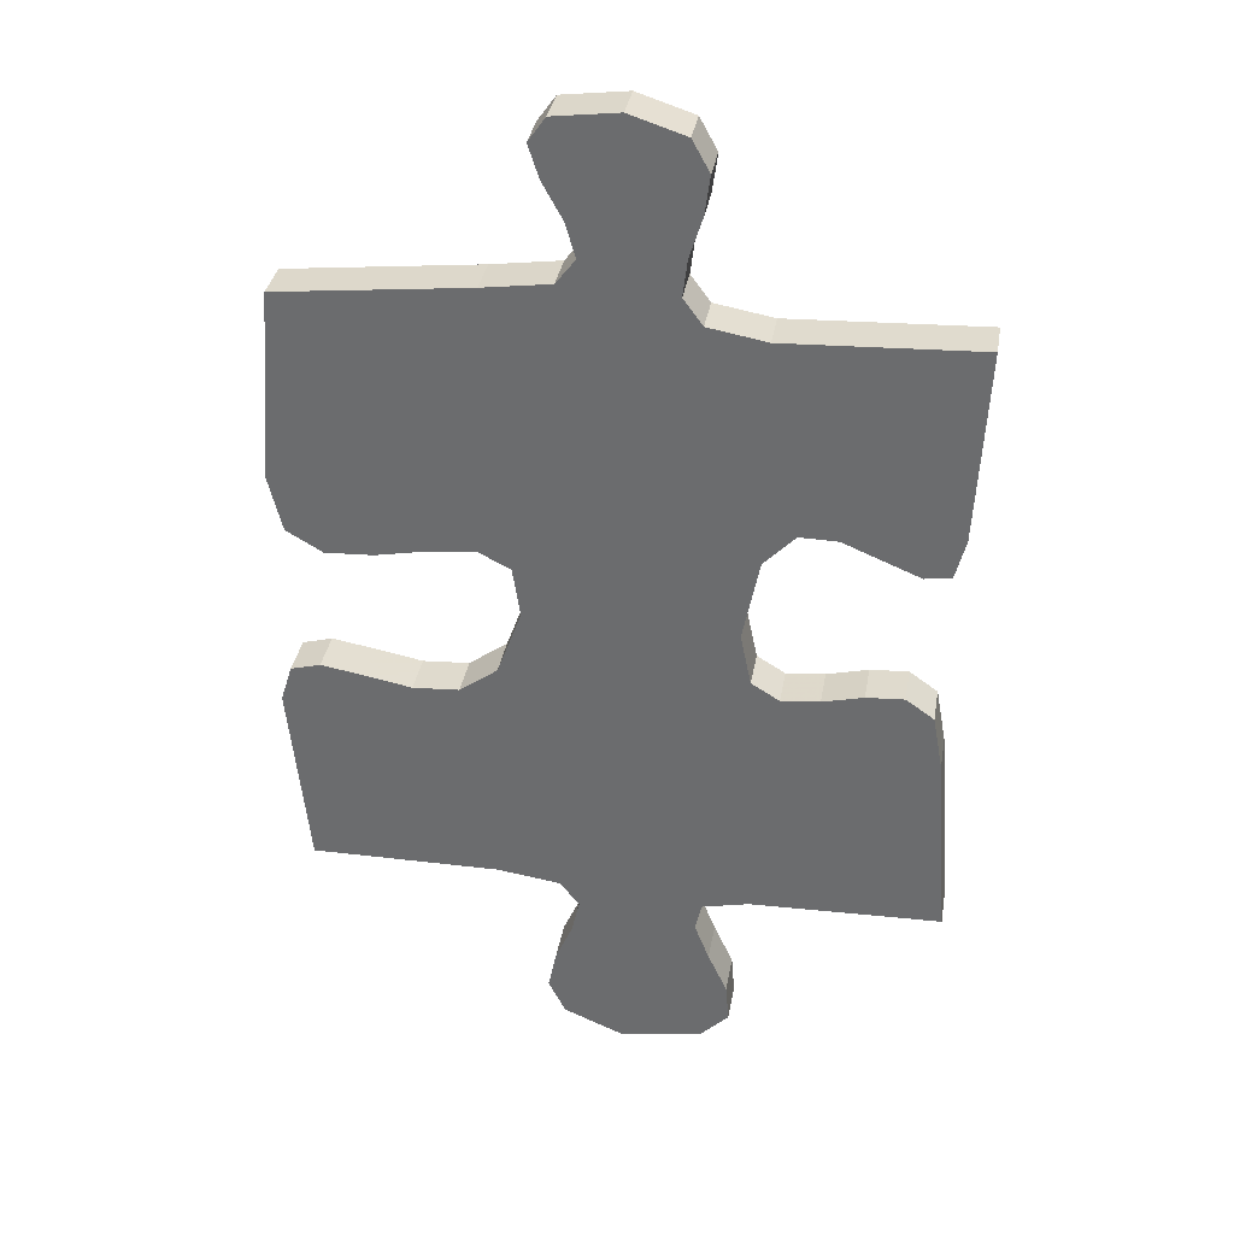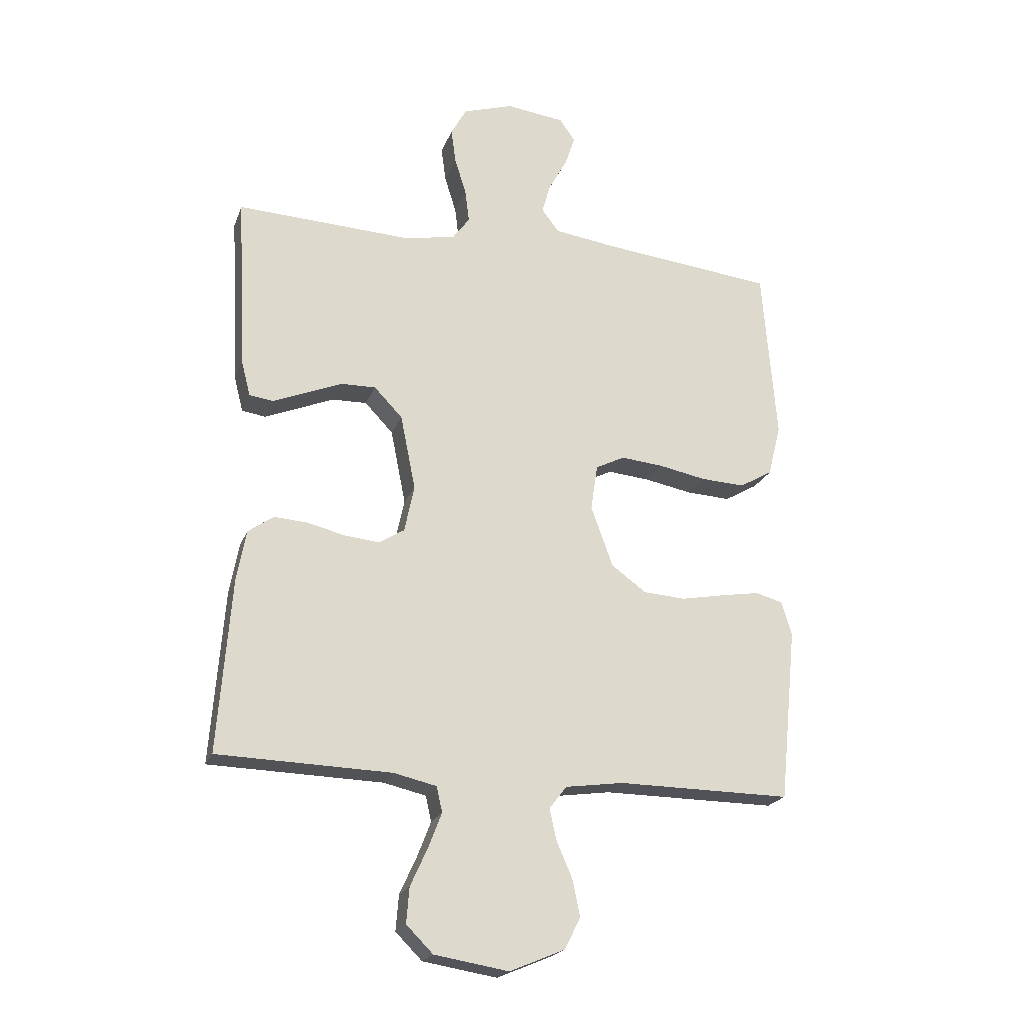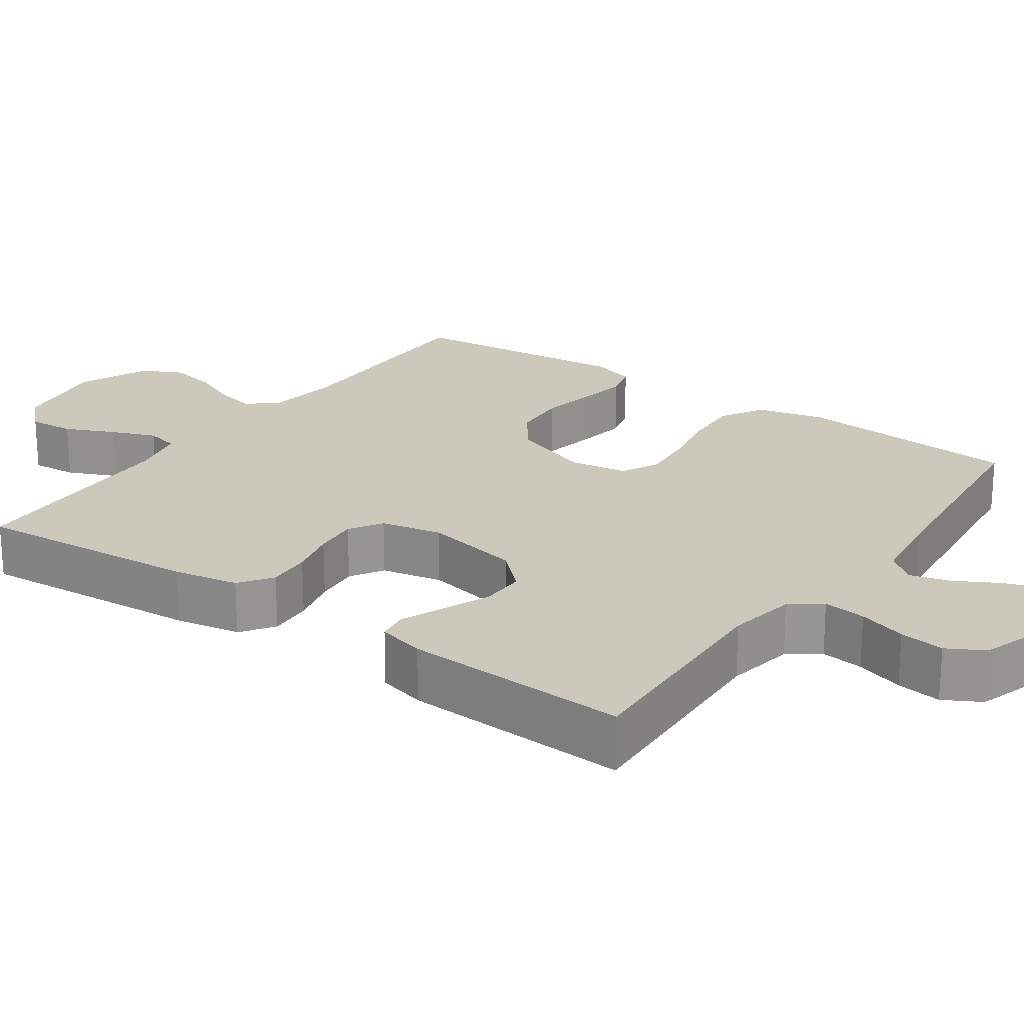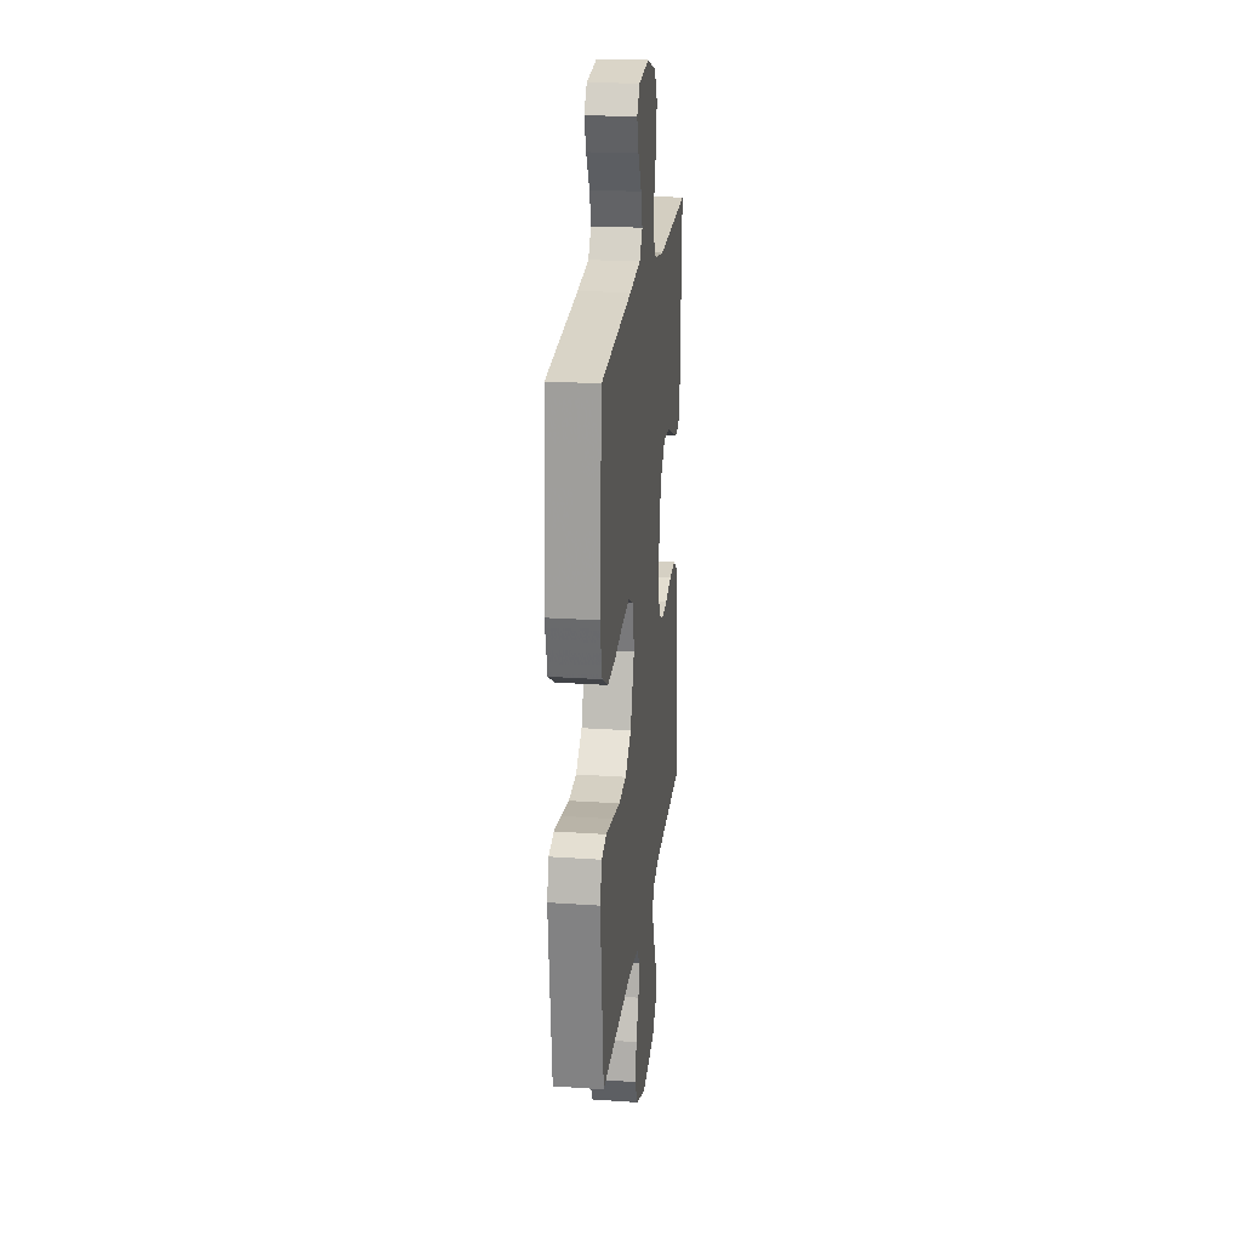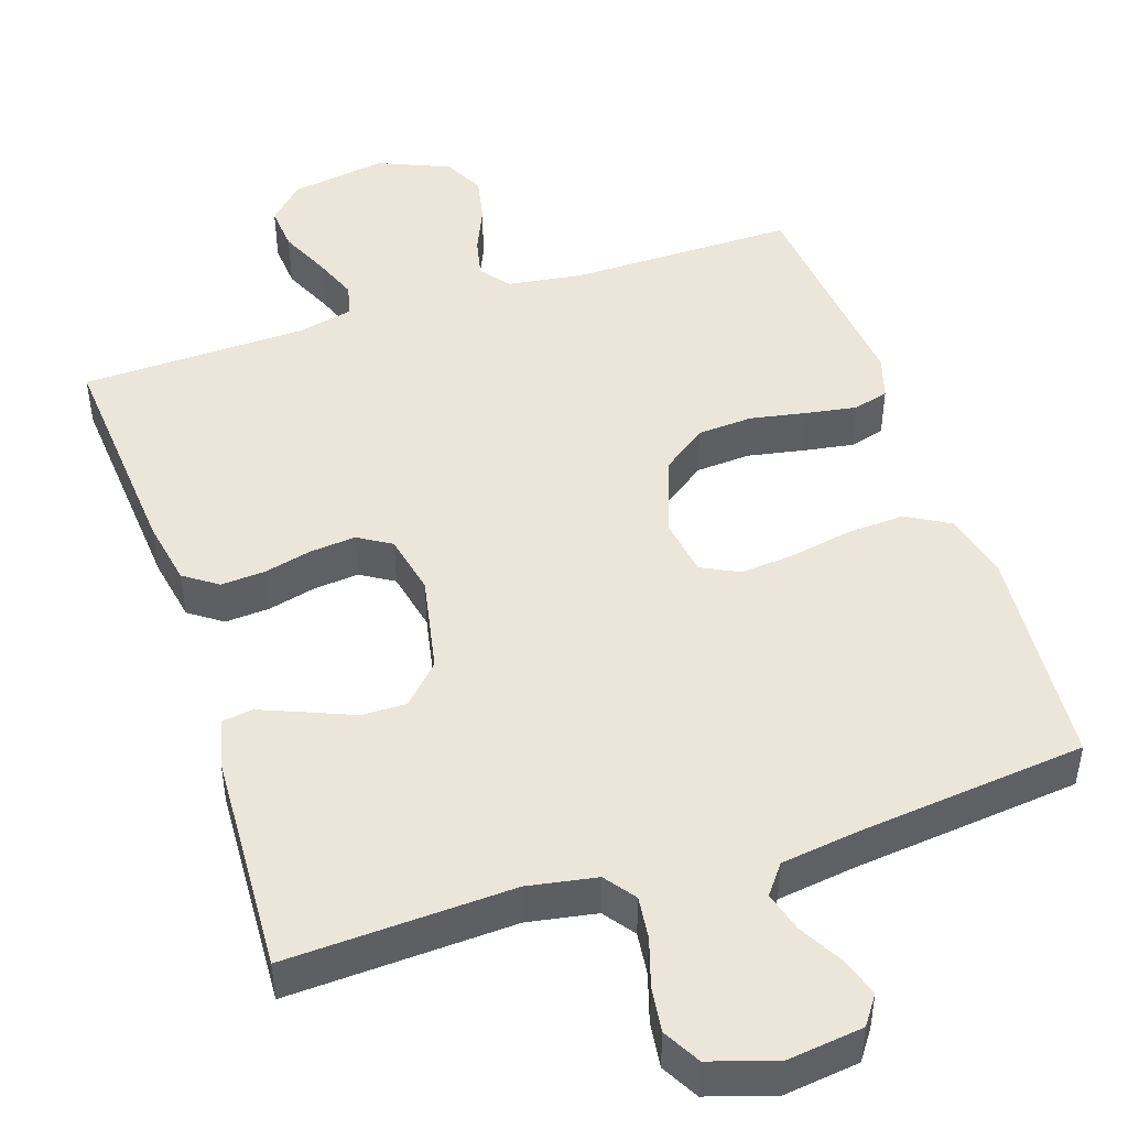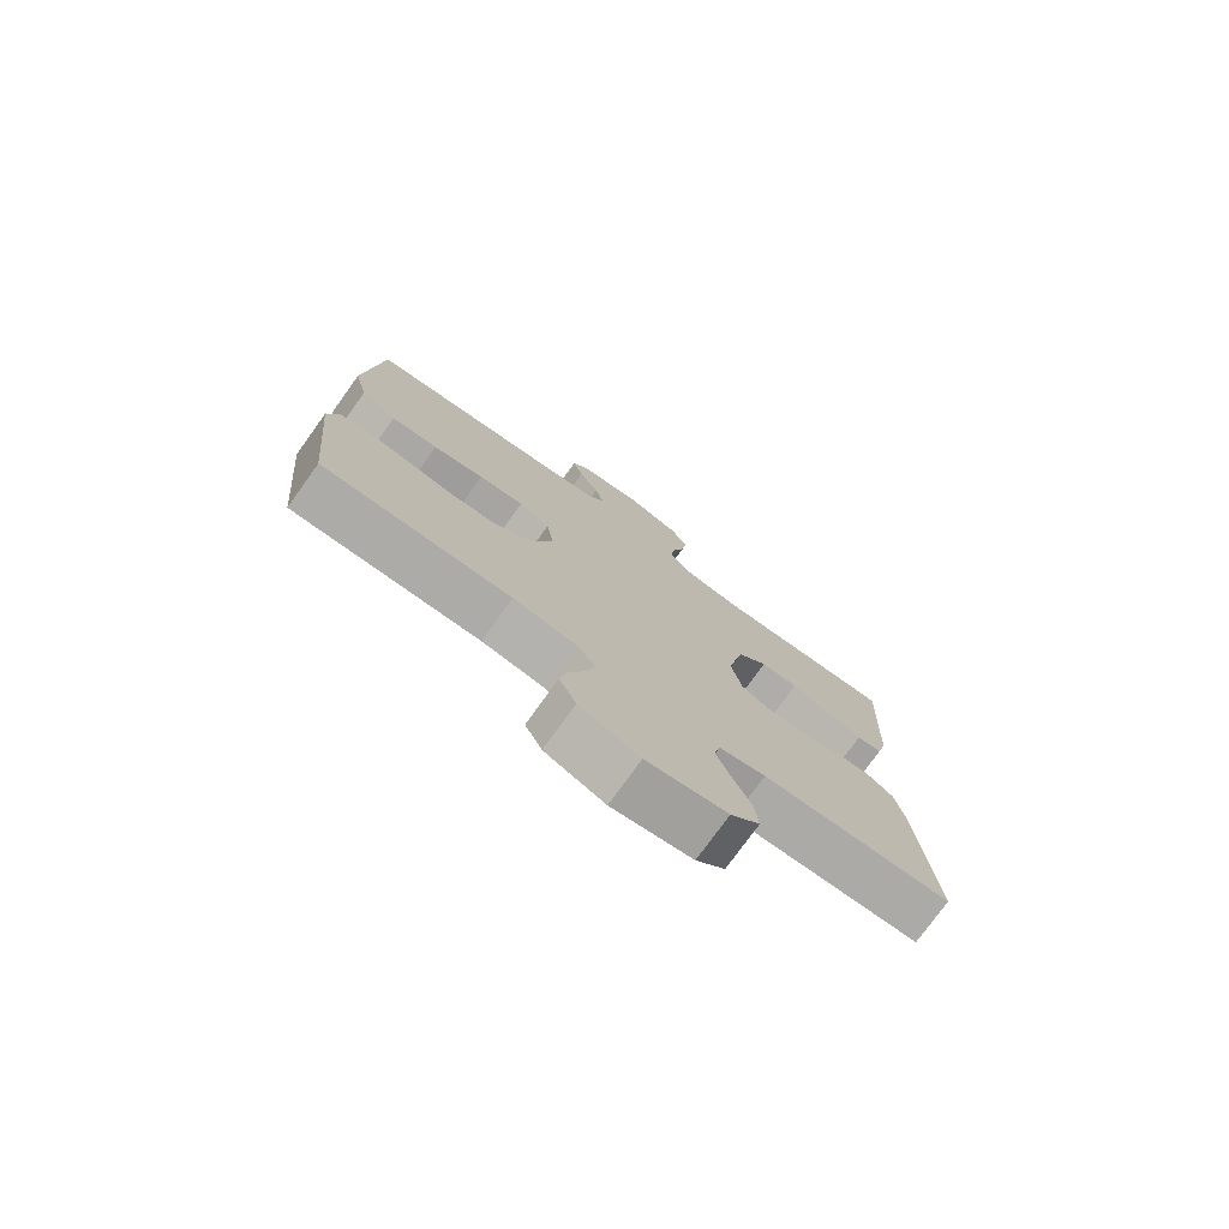
<metadata>
{"format":"obj","ext":"obj","renderer":"f3d","projection":"perspective","resolution":1024,"background":"white","views":[{"elev":35.0,"azim":-170.2,"up":"+Z"},{"elev":-21.2,"azim":-17.1,"up":"+Z"},{"elev":22.1,"azim":-54.8,"up":"+Y"},{"elev":22.4,"azim":96.9,"up":"+Z"},{"elev":46.9,"azim":-18.3,"up":"+Y"},{"elev":-76.7,"azim":144.3,"up":"+Z"}]}
</metadata>
<code>
v -0.5 0.07 0.5
v -0.2 0.07 0.486
v -0.109 0.07 0.502
v -0.079 0.07 0.543
v -0.086 0.07 0.6
v -0.106 0.07 0.664
v -0.114 0.07 0.724
v -0.087 0.07 0.773
v 0 0.07 0.801
v 0.101 0.07 0.788
v 0.128 0.07 0.75
v 0.111 0.07 0.698
v 0.079 0.07 0.64
v 0.064 0.07 0.587
v 0.094 0.07 0.548
v 0.2 0.07 0.533
v 0.5 0.07 0.5
v 0.524 0.07 0.2
v 0.502 0.07 0.11
v 0.445 0.07 0.077
v 0.369 0.07 0.081
v 0.287 0.07 0.097
v 0.214 0.07 0.104
v 0.164 0.07 0.079
v 0.152 0.07 0
v 0.19 0.07 -0.105
v 0.25 0.07 -0.149
v 0.323 0.07 -0.154
v 0.398 0.07 -0.14
v 0.465 0.07 -0.129
v 0.512 0.07 -0.142
v 0.53 0.07 -0.2
v 0.5 0.07 -0.5
v 0.2 0.07 -0.497
v 0.1 0.07 -0.511
v 0.07 0.07 -0.55
v 0.082 0.07 -0.604
v 0.109 0.07 -0.666
v 0.122 0.07 -0.729
v 0.095 0.07 -0.783
v 0 0.07 -0.823
v -0.128 0.07 -0.802
v -0.174 0.07 -0.756
v -0.169 0.07 -0.695
v -0.139 0.07 -0.629
v -0.116 0.07 -0.57
v -0.126 0.07 -0.526
v -0.2 0.07 -0.509
v -0.5 0.07 -0.5
v -0.477 0.07 -0.2
v -0.461 0.07 -0.113
v -0.417 0.07 -0.082
v -0.358 0.07 -0.086
v -0.294 0.07 -0.102
v -0.234 0.07 -0.108
v -0.19 0.07 -0.081
v -0.173 0.07 0
v -0.199 0.07 0.13
v -0.248 0.07 0.181
v -0.308 0.07 0.18
v -0.371 0.07 0.154
v -0.428 0.07 0.131
v -0.469 0.07 0.137
v -0.485 0.07 0.2
v -0.5 0 0.5
v -0.2 0 0.486
v -0.109 0 0.502
v -0.079 0 0.543
v -0.086 0 0.6
v -0.106 0 0.664
v -0.114 0 0.724
v -0.087 0 0.773
v 0 0 0.801
v 0.101 0 0.788
v 0.128 0 0.75
v 0.111 0 0.698
v 0.079 0 0.64
v 0.064 0 0.587
v 0.094 0 0.548
v 0.2 0 0.533
v 0.5 0 0.5
v 0.524 0 0.2
v 0.502 0 0.11
v 0.445 0 0.077
v 0.369 0 0.081
v 0.287 0 0.097
v 0.214 0 0.104
v 0.164 0 0.079
v 0.152 0 0
v 0.19 0 -0.105
v 0.25 0 -0.149
v 0.323 0 -0.154
v 0.398 0 -0.14
v 0.465 0 -0.129
v 0.512 0 -0.142
v 0.53 0 -0.2
v 0.5 0 -0.5
v 0.2 0 -0.497
v 0.1 0 -0.511
v 0.07 0 -0.55
v 0.082 0 -0.604
v 0.109 0 -0.666
v 0.122 0 -0.729
v 0.095 0 -0.783
v 0 0 -0.823
v -0.128 0 -0.802
v -0.174 0 -0.756
v -0.169 0 -0.695
v -0.139 0 -0.629
v -0.116 0 -0.57
v -0.126 0 -0.526
v -0.2 0 -0.509
v -0.5 0 -0.5
v -0.477 0 -0.2
v -0.461 0 -0.113
v -0.417 0 -0.082
v -0.358 0 -0.086
v -0.294 0 -0.102
v -0.234 0 -0.108
v -0.19 0 -0.081
v -0.173 0 0
v -0.199 0 0.13
v -0.248 0 0.181
v -0.308 0 0.18
v -0.371 0 0.154
v -0.428 0 0.131
v -0.469 0 0.137
v -0.485 0 0.2
f 63 64 1 2
f 60 61 62 63
f 60 63 2 3
f 59 60 3 4
f 58 59 4
f 57 58 4
f 51 52 53 54
f 51 54 55
f 48 49 50 51
f 47 48 51 55
f 42 43 44 45
f 42 45 46
f 41 42 46
f 40 41 46 47
f 37 38 39 40
f 36 37 40 47
f 31 32 33 34
f 31 34 35
f 28 29 30 31
f 28 31 35
f 27 28 35 36
f 19 20 21 22
f 19 22 23
f 16 17 18 19
f 15 16 19 23
f 14 15 23 24
f 10 11 12 13
f 10 13 14
f 9 10 14
f 5 6 7 8
f 4 5 8 9
f 57 4 9 14
f 36 47 55 56
f 26 27 36 56
f 25 26 56 57
f 14 24 25 57
f 66 65 128 127
f 127 126 125 124
f 67 66 127 124
f 68 67 124 123
f 68 123 122
f 68 122 121
f 118 117 116 115
f 119 118 115
f 115 114 113 112
f 119 115 112 111
f 109 108 107 106
f 110 109 106
f 110 106 105
f 111 110 105 104
f 104 103 102 101
f 111 104 101 100
f 98 97 96 95
f 99 98 95
f 95 94 93 92
f 99 95 92
f 100 99 92 91
f 86 85 84 83
f 87 86 83
f 83 82 81 80
f 87 83 80 79
f 88 87 79 78
f 77 76 75 74
f 78 77 74
f 78 74 73
f 72 71 70 69
f 73 72 69 68
f 78 73 68 121
f 120 119 111 100
f 120 100 91 90
f 121 120 90 89
f 121 89 88 78
f 1 65 66 2
f 2 66 67 3
f 3 67 68 4
f 4 68 69 5
f 5 69 70 6
f 6 70 71 7
f 7 71 72 8
f 8 72 73 9
f 9 73 74 10
f 10 74 75 11
f 11 75 76 12
f 12 76 77 13
f 13 77 78 14
f 14 78 79 15
f 15 79 80 16
f 16 80 81 17
f 17 81 82 18
f 18 82 83 19
f 19 83 84 20
f 20 84 85 21
f 21 85 86 22
f 22 86 87 23
f 23 87 88 24
f 24 88 89 25
f 25 89 90 26
f 26 90 91 27
f 27 91 92 28
f 28 92 93 29
f 29 93 94 30
f 30 94 95 31
f 31 95 96 32
f 32 96 97 33
f 33 97 98 34
f 34 98 99 35
f 35 99 100 36
f 36 100 101 37
f 37 101 102 38
f 38 102 103 39
f 39 103 104 40
f 40 104 105 41
f 41 105 106 42
f 42 106 107 43
f 43 107 108 44
f 44 108 109 45
f 45 109 110 46
f 46 110 111 47
f 47 111 112 48
f 48 112 113 49
f 49 113 114 50
f 50 114 115 51
f 51 115 116 52
f 52 116 117 53
f 53 117 118 54
f 54 118 119 55
f 55 119 120 56
f 56 120 121 57
f 57 121 122 58
f 58 122 123 59
f 59 123 124 60
f 60 124 125 61
f 61 125 126 62
f 62 126 127 63
f 63 127 128 64
f 64 128 65 1

</code>
